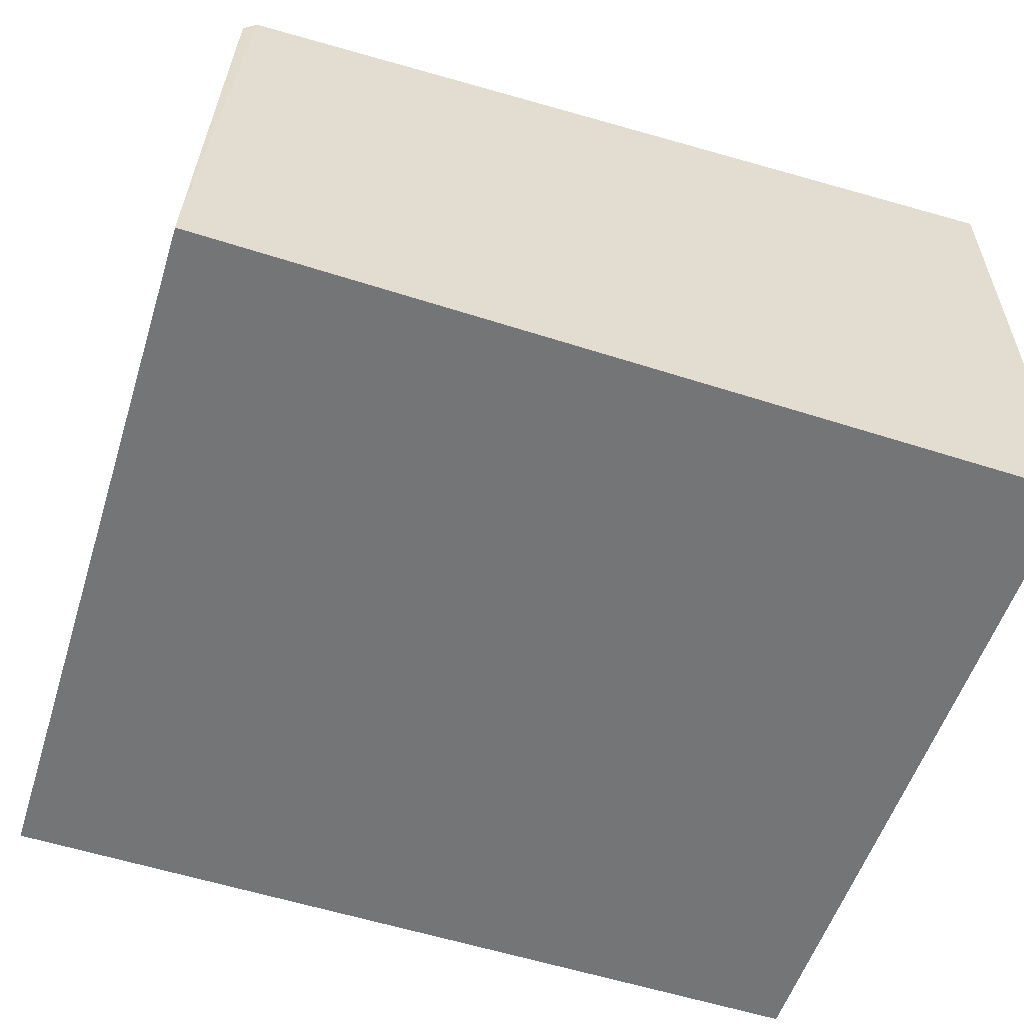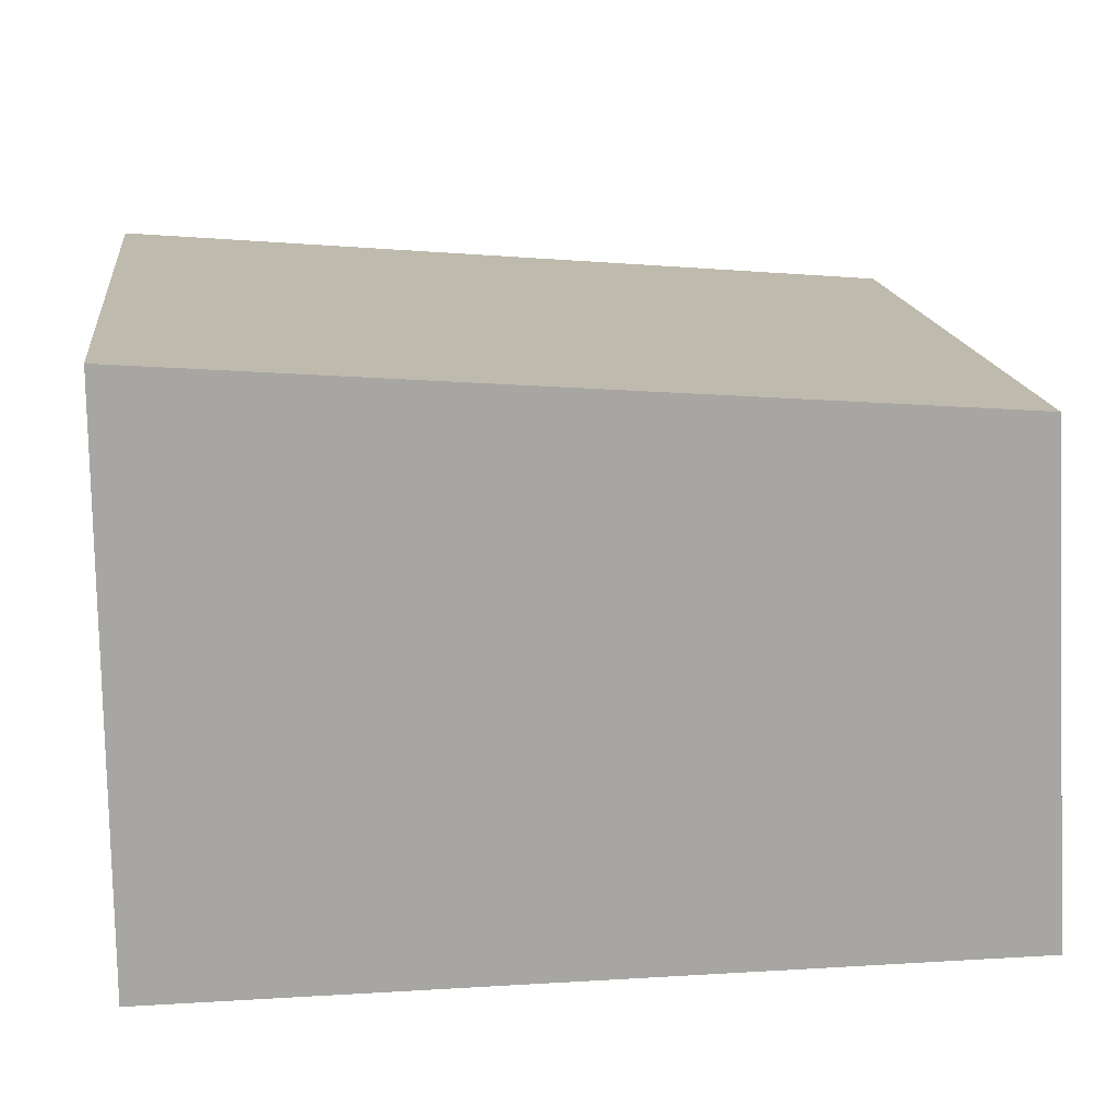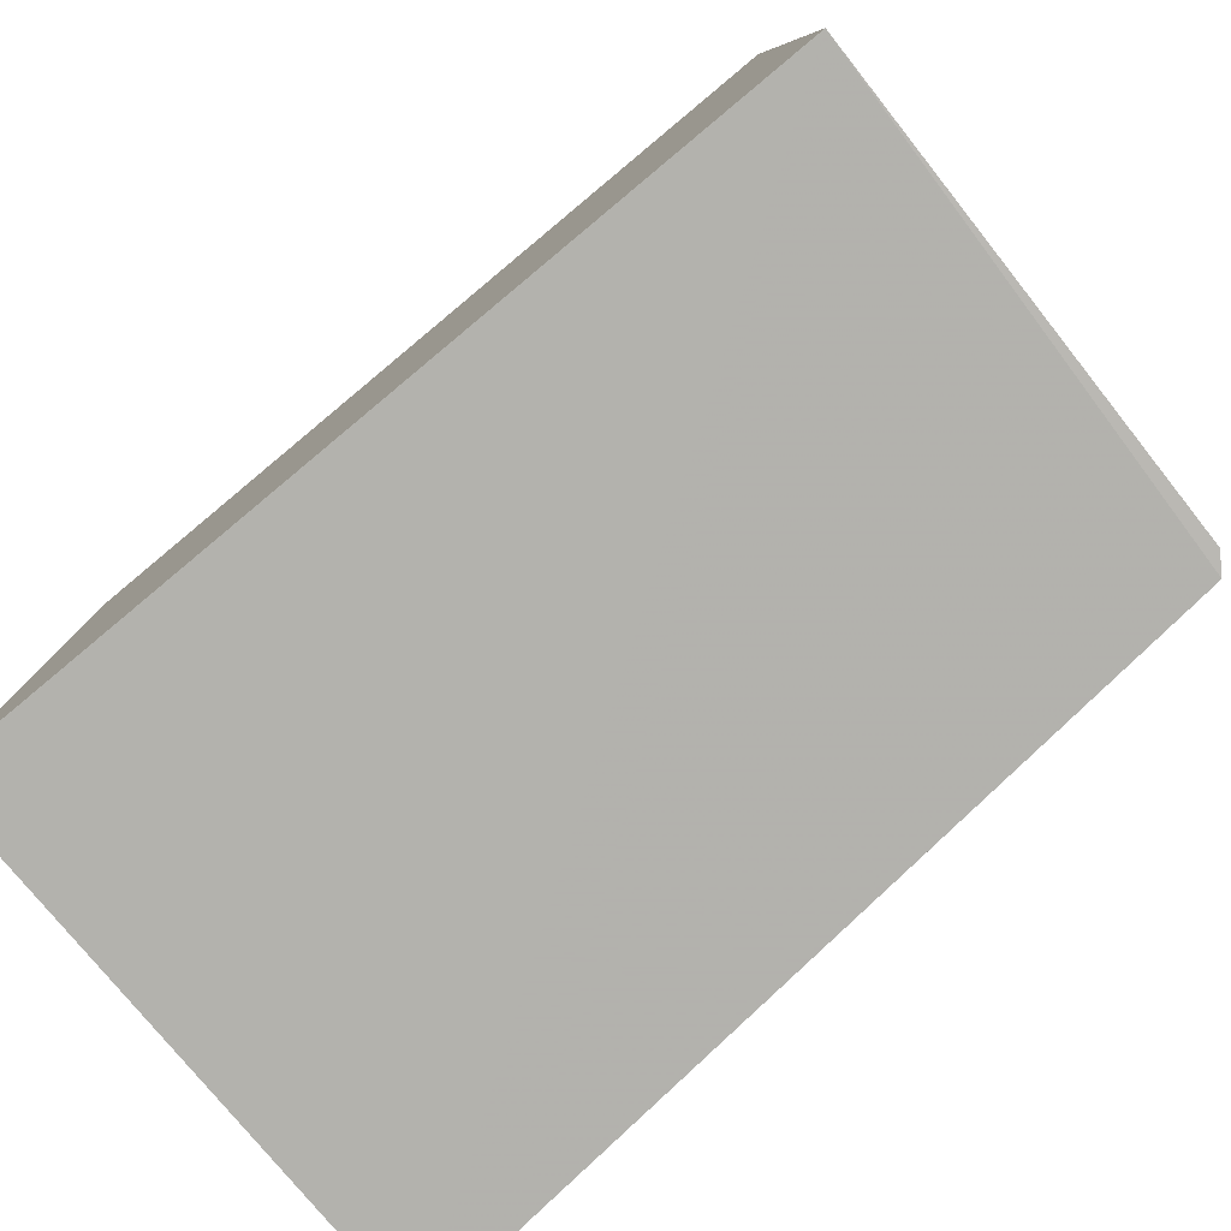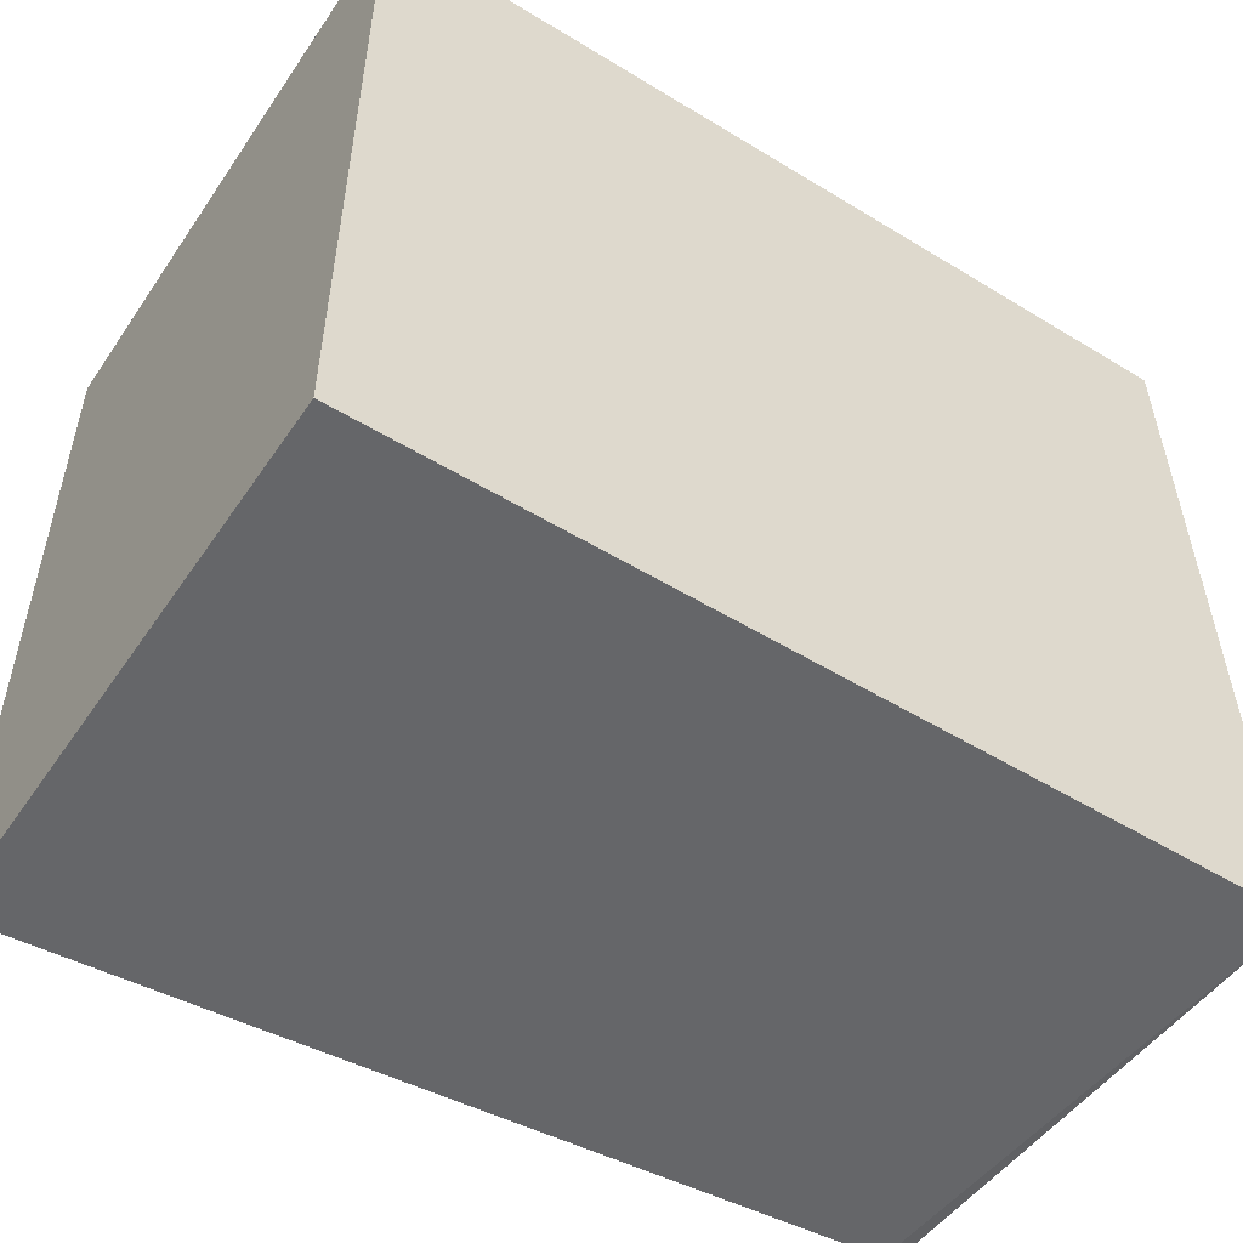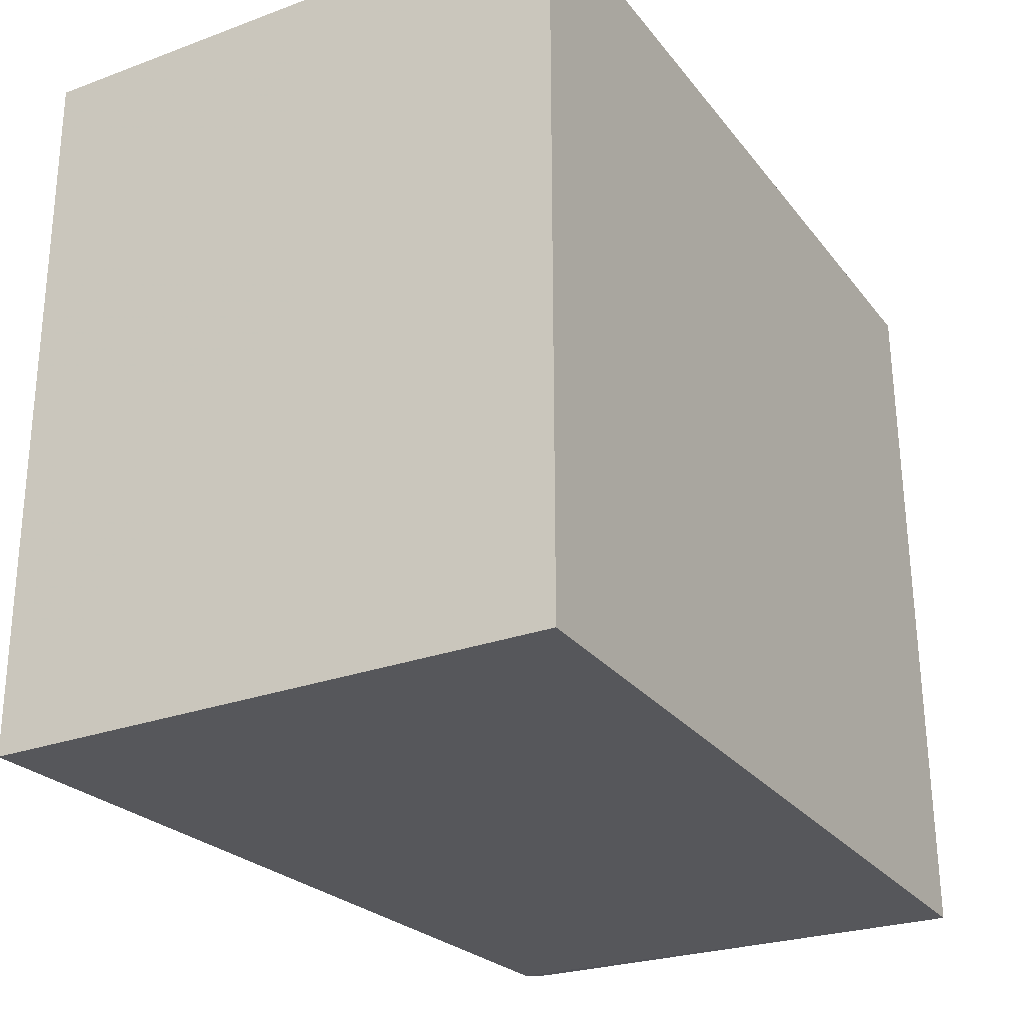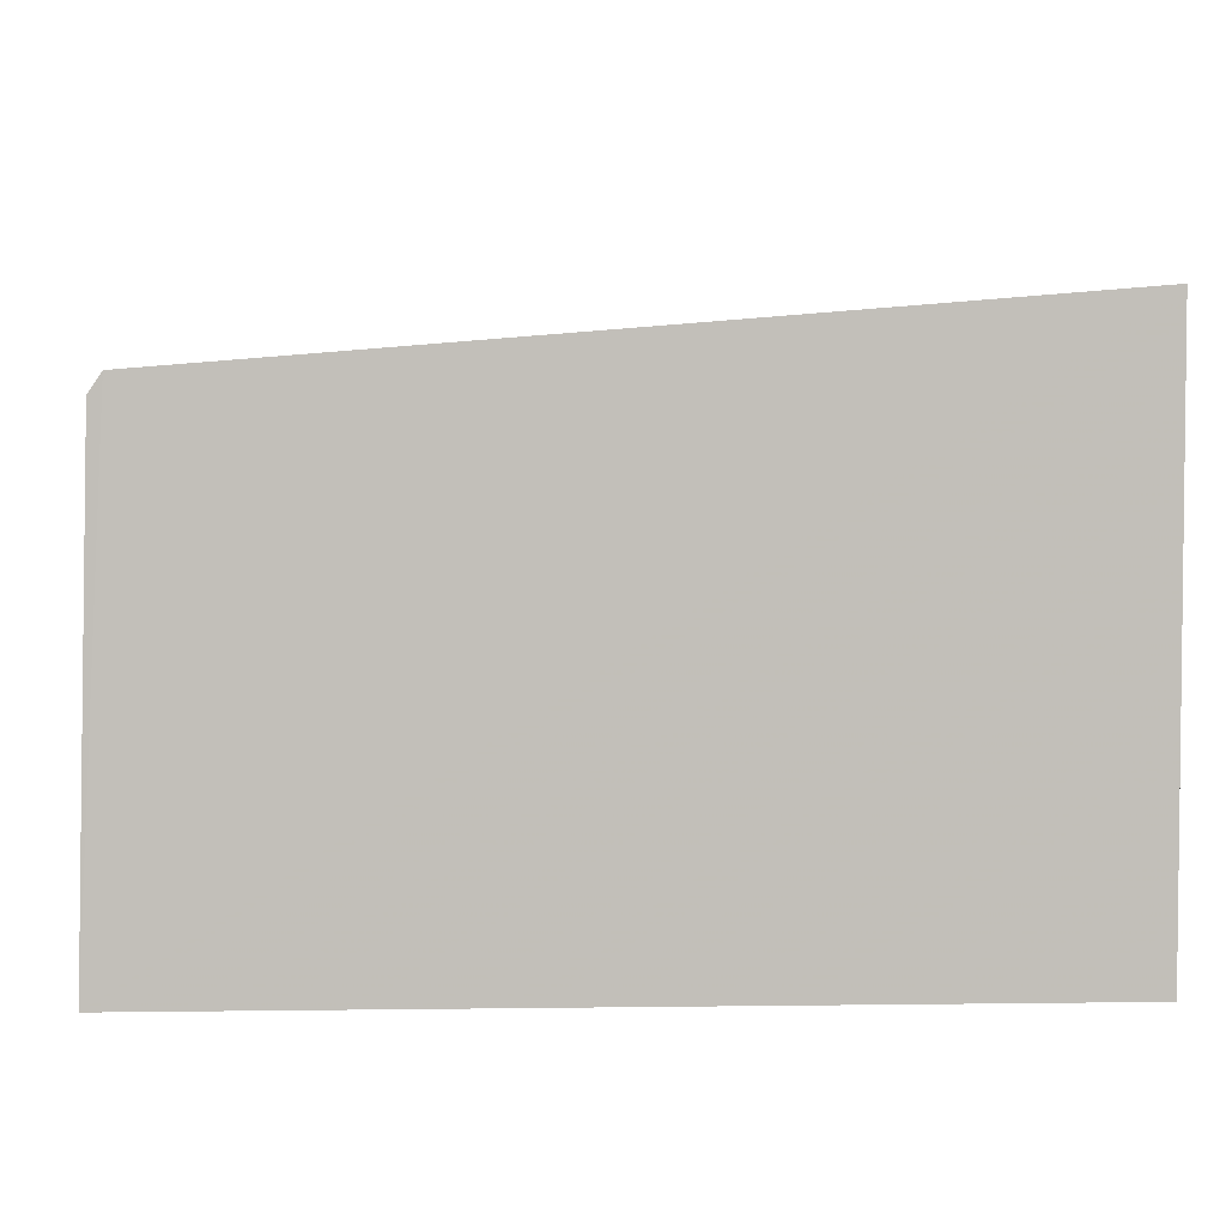
<metadata>
{"format":"obj","ext":"obj","renderer":"f3d","projection":"perspective","resolution":1024,"background":"white","views":[{"elev":-56.5,"azim":161.5,"up":"+Y"},{"elev":16.2,"azim":-7.1,"up":"+Y"},{"elev":-79.4,"azim":39.7,"up":"+Z"},{"elev":-51.9,"azim":-33.4,"up":"+Z"},{"elev":-27.2,"azim":-60.4,"up":"+Z"},{"elev":3.9,"azim":177.6,"up":"+Y"}]}
</metadata>
<code>
v 0.03702 0.02507 0.1438
v 0.03832 0.003983 0.1439
v 0.03843 0.02388 0.1135
v 0.00308 0.02749 0.1134
v 0.003086 0.004009 0.1439
v 0.03789 0.02467 0.1134
v 0.003085 0.02769 0.1439
v 0.003086 0.004009 0.1134
v 0.03892 0.003989 0.1134
f 1 2 3
f 6 1 3
f 6 4 1
f 7 5 2
f 7 2 1
f 7 1 4
f 7 4 5
f 8 2 5
f 8 5 4
f 9 3 2
f 9 2 8
f 9 6 3
f 9 8 4
f 9 4 6

</code>
